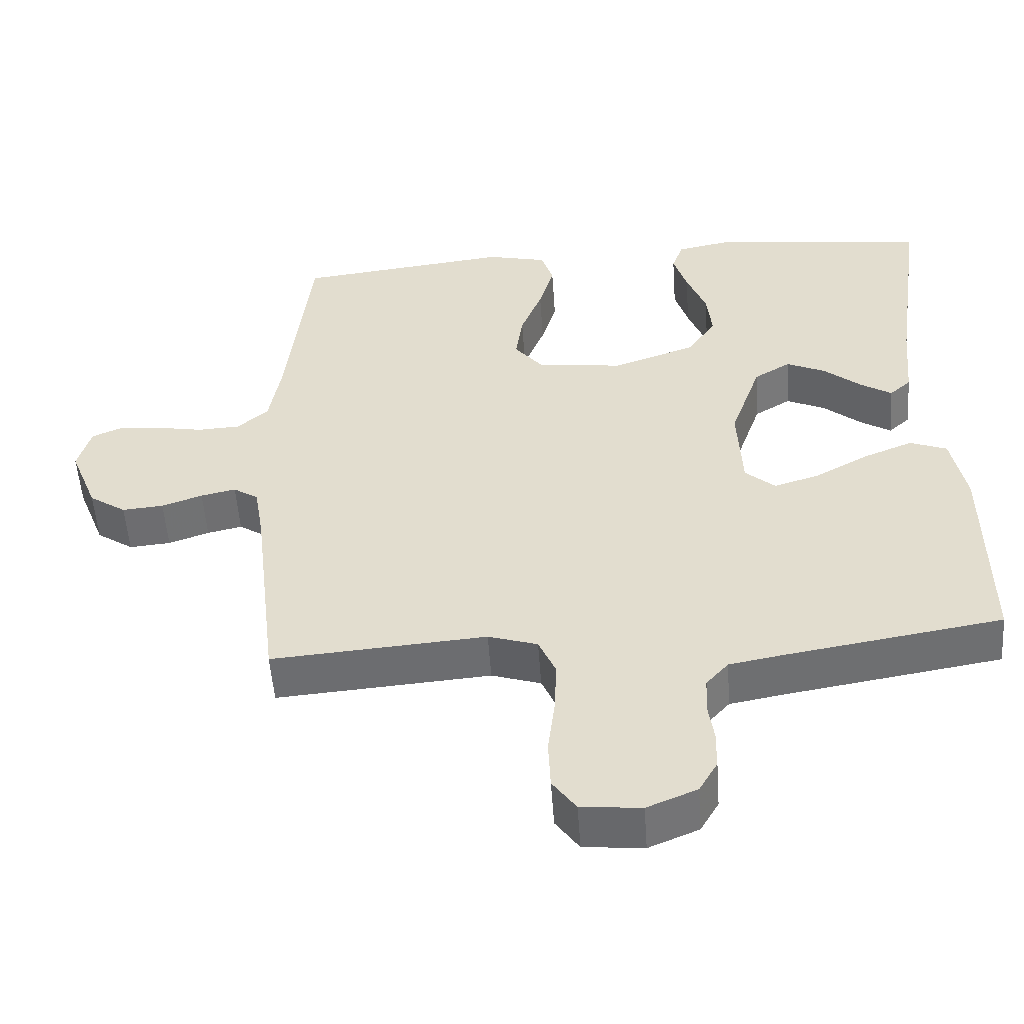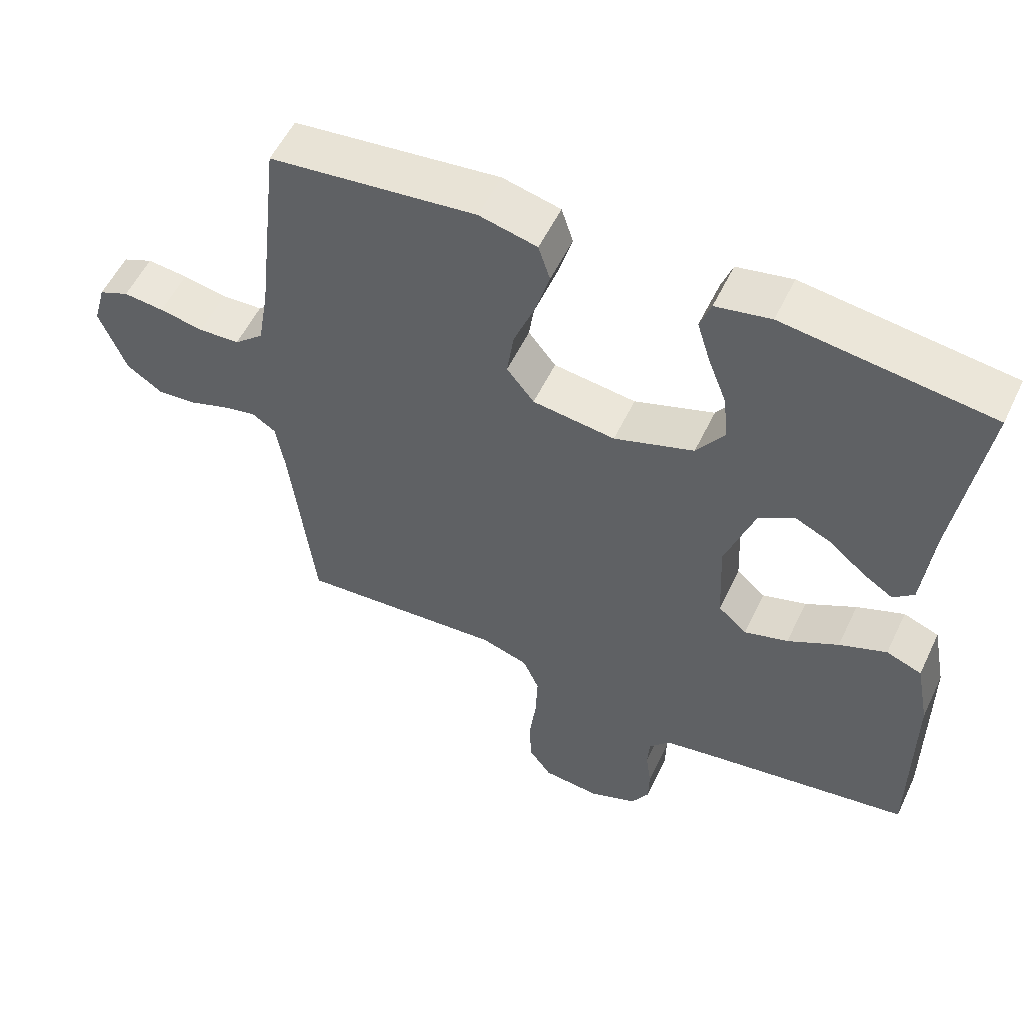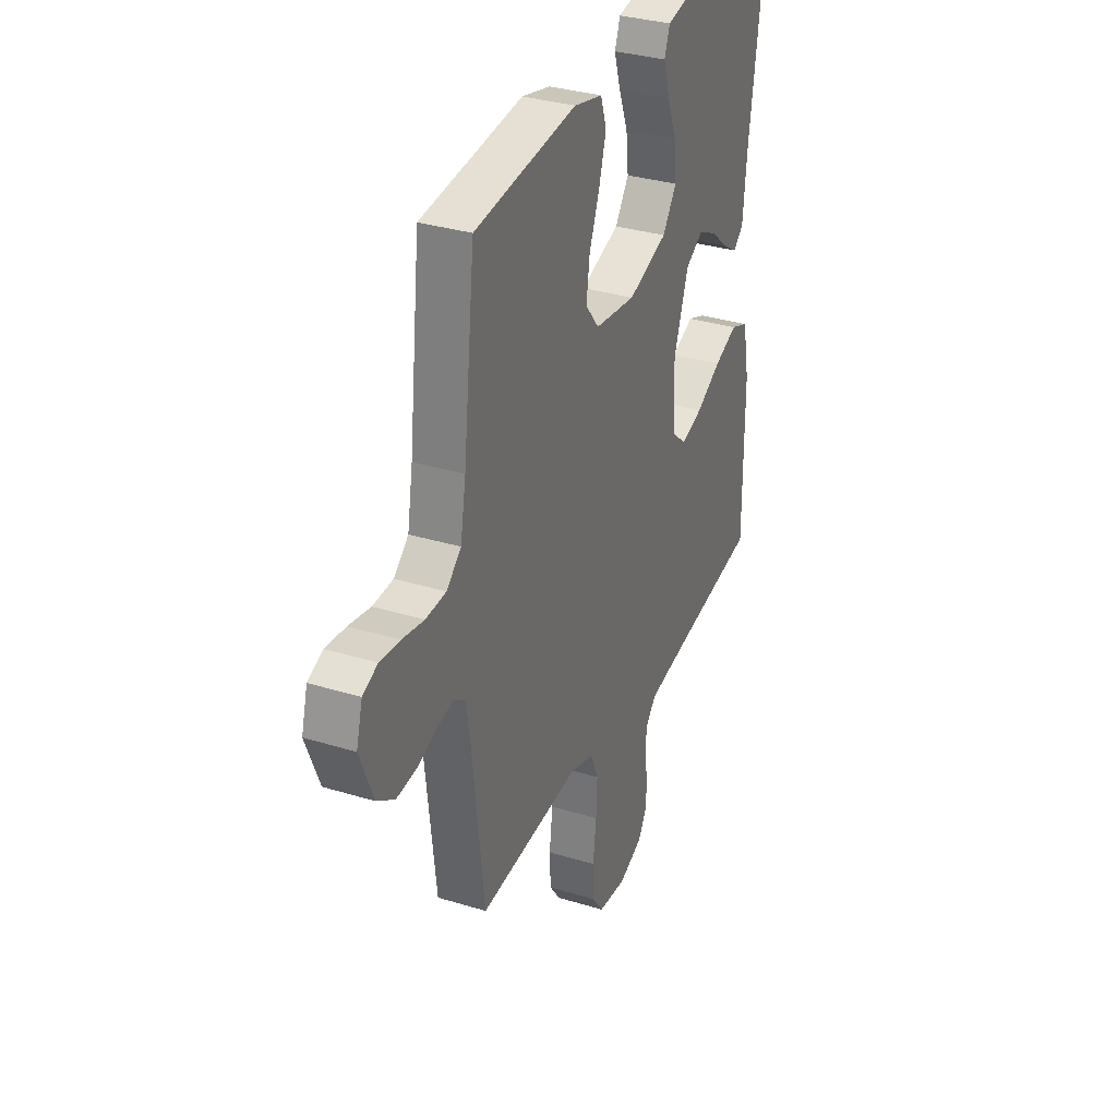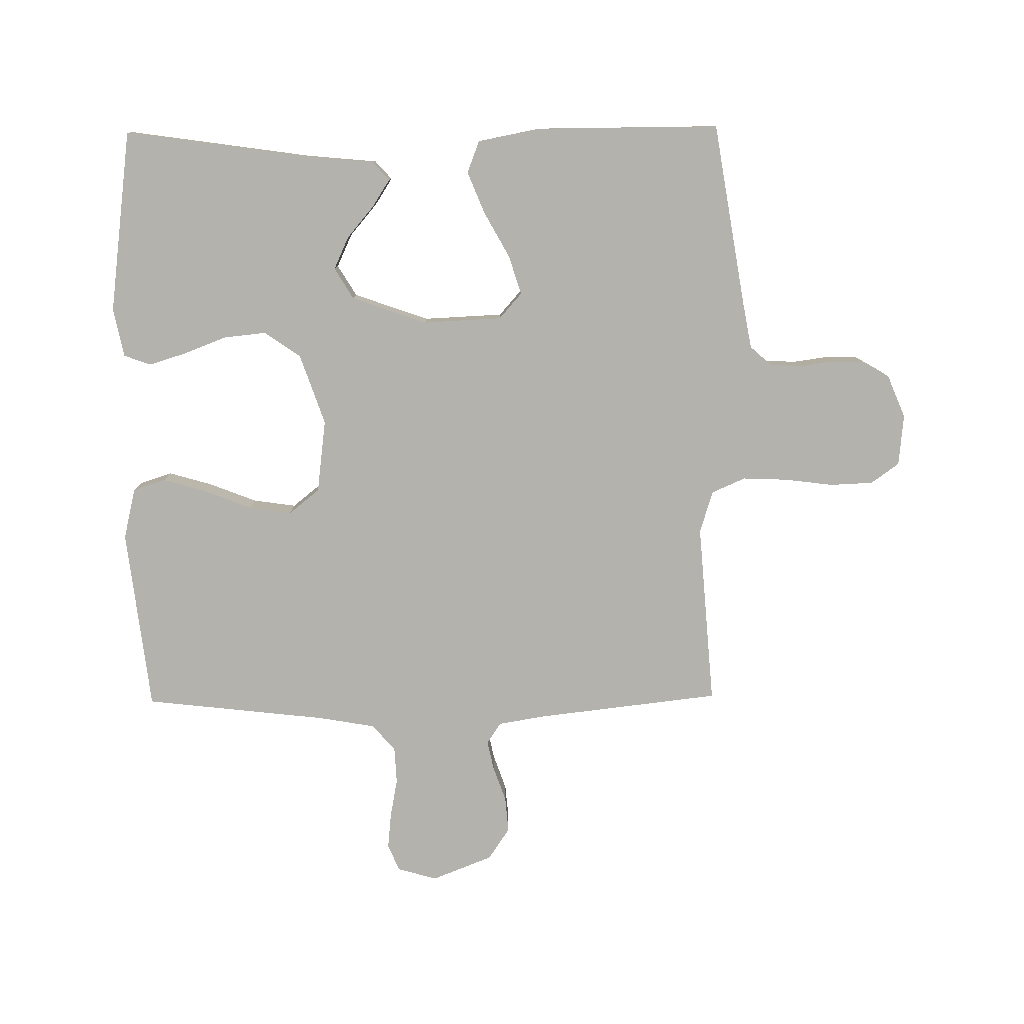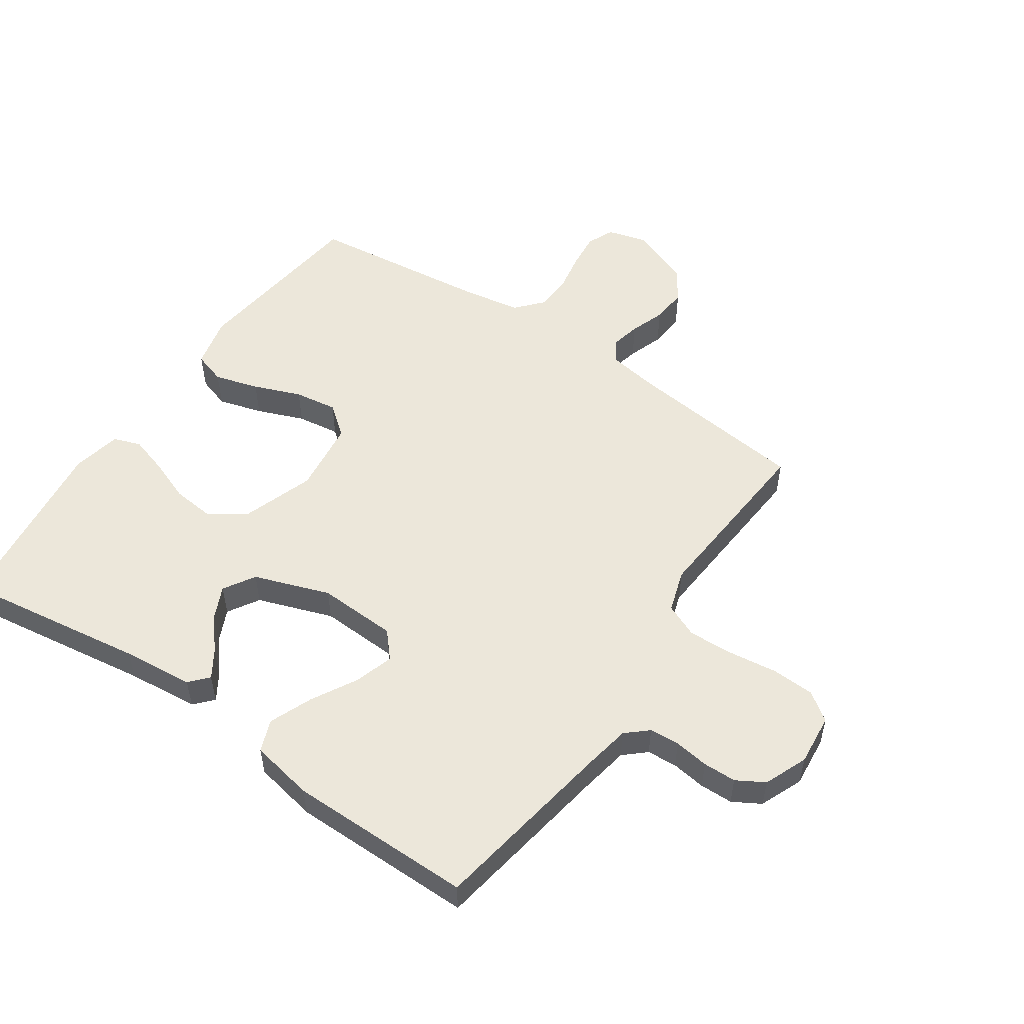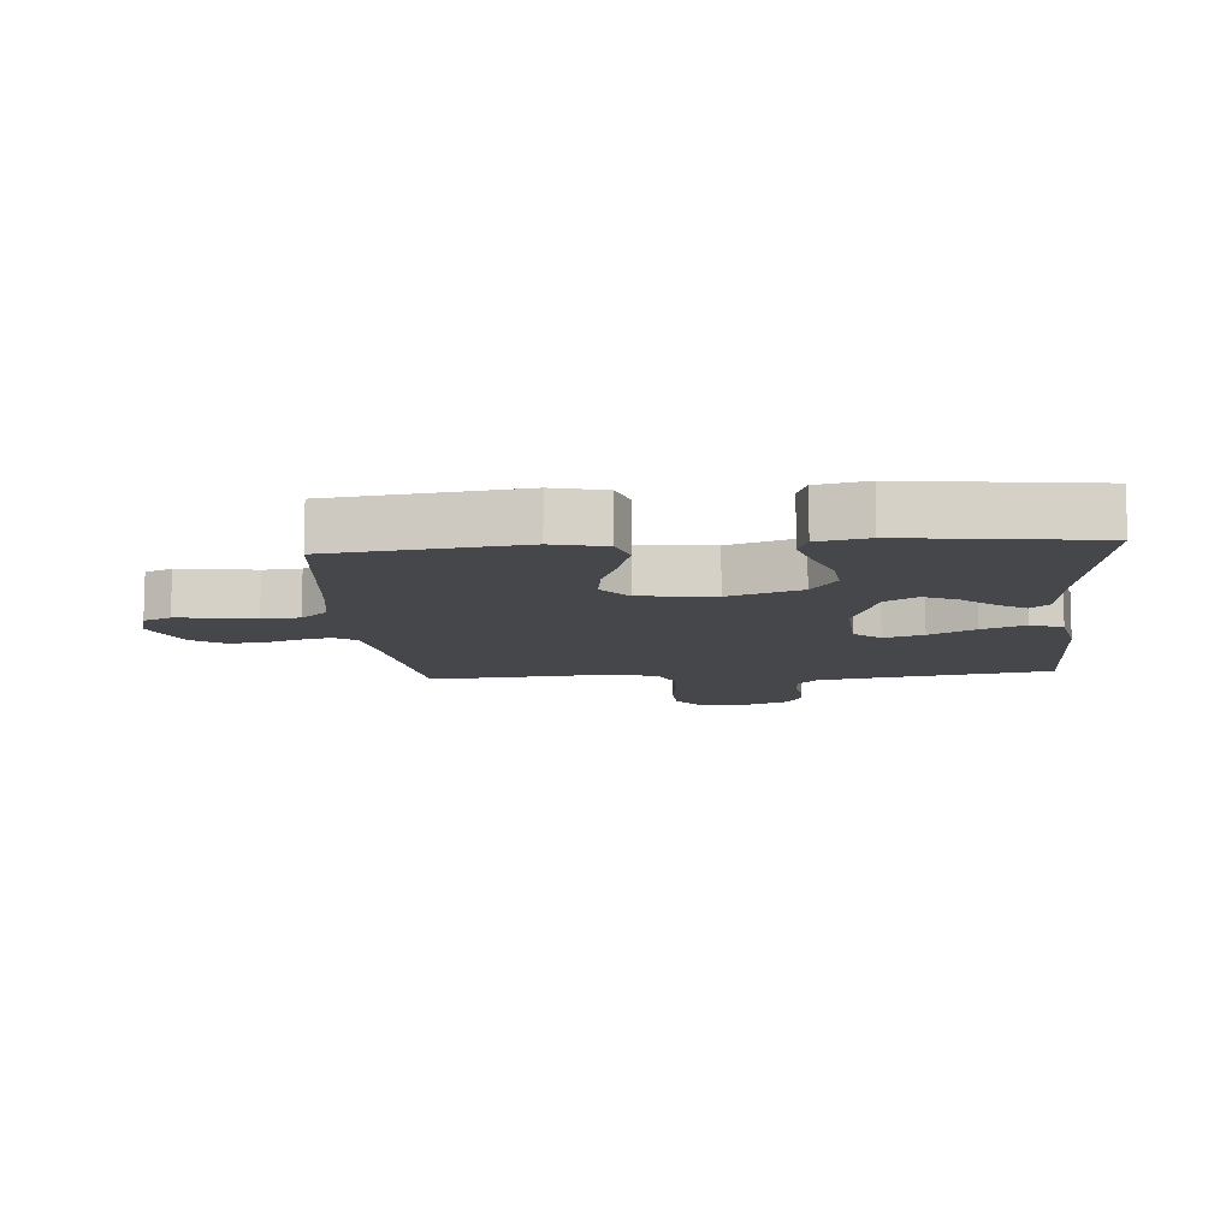
<metadata>
{"format":"obj","ext":"obj","renderer":"f3d","projection":"perspective","resolution":1024,"background":"white","views":[{"elev":-53.4,"azim":4.0,"up":"+Z"},{"elev":55.3,"azim":25.3,"up":"+Z"},{"elev":33.0,"azim":-67.0,"up":"+Z"},{"elev":-79.4,"azim":90.6,"up":"+Y"},{"elev":53.0,"azim":124.3,"up":"+Y"},{"elev":-10.3,"azim":4.8,"up":"+Y"}]}
</metadata>
<code>
v 0.5 0.07 0.5
v 0.457 0.07 0.2
v 0.446 0.07 0.084
v 0.416 0.07 0.057
v 0.372 0.07 0.085
v 0.32 0.07 0.129
v 0.266 0.07 0.154
v 0.215 0.07 0.123
v 0.172 0.07 0
v 0.178 0.07 -0.129
v 0.22 0.07 -0.166
v 0.284 0.07 -0.146
v 0.358 0.07 -0.105
v 0.427 0.07 -0.077
v 0.479 0.07 -0.097
v 0.499 0.07 -0.2
v 0.5 0.07 -0.5
v 0.2 0.07 -0.549
v 0.123 0.07 -0.563
v 0.092 0.07 -0.598
v 0.089 0.07 -0.647
v 0.097 0.07 -0.703
v 0.096 0.07 -0.757
v 0.07 0.07 -0.802
v 0 0.07 -0.831
v -0.084 0.07 -0.823
v -0.117 0.07 -0.777
v -0.12 0.07 -0.707
v -0.11 0.07 -0.628
v -0.107 0.07 -0.554
v -0.131 0.07 -0.499
v -0.2 0.07 -0.477
v -0.5 0.07 -0.5
v -0.535 0.07 -0.2
v -0.548 0.07 -0.121
v -0.583 0.07 -0.098
v -0.632 0.07 -0.109
v -0.689 0.07 -0.129
v -0.747 0.07 -0.134
v -0.799 0.07 -0.099
v -0.838 0.07 0
v -0.82 0.07 0.065
v -0.776 0.07 0.084
v -0.717 0.07 0.078
v -0.653 0.07 0.066
v -0.593 0.07 0.069
v -0.55 0.07 0.107
v -0.534 0.07 0.2
v -0.5 0.07 0.5
v -0.2 0.07 0.535
v -0.116 0.07 0.515
v -0.099 0.07 0.462
v -0.12 0.07 0.39
v -0.15 0.07 0.313
v -0.16 0.07 0.243
v -0.12 0.07 0.193
v 0 0.07 0.178
v 0.116 0.07 0.218
v 0.157 0.07 0.277
v 0.15 0.07 0.346
v 0.123 0.07 0.416
v 0.104 0.07 0.478
v 0.12 0.07 0.522
v 0.2 0.07 0.538
v 0.5 0 0.5
v 0.457 0 0.2
v 0.446 0 0.084
v 0.416 0 0.057
v 0.372 0 0.085
v 0.32 0 0.129
v 0.266 0 0.154
v 0.215 0 0.123
v 0.172 0 0
v 0.178 0 -0.129
v 0.22 0 -0.166
v 0.284 0 -0.146
v 0.358 0 -0.105
v 0.427 0 -0.077
v 0.479 0 -0.097
v 0.499 0 -0.2
v 0.5 0 -0.5
v 0.2 0 -0.549
v 0.123 0 -0.563
v 0.092 0 -0.598
v 0.089 0 -0.647
v 0.097 0 -0.703
v 0.096 0 -0.757
v 0.07 0 -0.802
v 0 0 -0.831
v -0.084 0 -0.823
v -0.117 0 -0.777
v -0.12 0 -0.707
v -0.11 0 -0.628
v -0.107 0 -0.554
v -0.131 0 -0.499
v -0.2 0 -0.477
v -0.5 0 -0.5
v -0.535 0 -0.2
v -0.548 0 -0.121
v -0.583 0 -0.098
v -0.632 0 -0.109
v -0.689 0 -0.129
v -0.747 0 -0.134
v -0.799 0 -0.099
v -0.838 0 0
v -0.82 0 0.065
v -0.776 0 0.084
v -0.717 0 0.078
v -0.653 0 0.066
v -0.593 0 0.069
v -0.55 0 0.107
v -0.534 0 0.2
v -0.5 0 0.5
v -0.2 0 0.535
v -0.116 0 0.515
v -0.099 0 0.462
v -0.12 0 0.39
v -0.15 0 0.313
v -0.16 0 0.243
v -0.12 0 0.193
v 0 0 0.178
v 0.116 0 0.218
v 0.157 0 0.277
v 0.15 0 0.346
v 0.123 0 0.416
v 0.104 0 0.478
v 0.12 0 0.522
v 0.2 0 0.538
f 63 64 1 2
f 60 61 62 63
f 60 63 2 3
f 59 60 3 4
f 51 52 53 54
f 49 50 51 54
f 48 49 54 55
f 47 48 55 56
f 42 43 44 45
f 40 41 42 45
f 40 45 46
f 37 38 39 40
f 36 37 40 46
f 35 36 46 47
f 32 33 34
f 31 32 34 35
f 26 27 28 29
f 26 29 30
f 25 26 30
f 24 25 30
f 21 22 23 24
f 20 21 24 30
f 19 20 30 31
f 15 16 17 18
f 12 13 14 15
f 11 12 15 18
f 10 11 18 19
f 59 4 5 6
f 59 6 7
f 58 59 7 8
f 57 58 8 9
f 35 47 56 57
f 19 31 35 57
f 9 10 19 57
f 66 65 128 127
f 127 126 125 124
f 67 66 127 124
f 68 67 124 123
f 118 117 116 115
f 118 115 114 113
f 119 118 113 112
f 120 119 112 111
f 109 108 107 106
f 109 106 105 104
f 110 109 104
f 104 103 102 101
f 110 104 101 100
f 111 110 100 99
f 98 97 96
f 99 98 96 95
f 93 92 91 90
f 94 93 90
f 94 90 89
f 94 89 88
f 88 87 86 85
f 94 88 85 84
f 95 94 84 83
f 82 81 80 79
f 79 78 77 76
f 82 79 76 75
f 83 82 75 74
f 70 69 68 123
f 71 70 123
f 72 71 123 122
f 73 72 122 121
f 121 120 111 99
f 121 99 95 83
f 121 83 74 73
f 1 65 66 2
f 2 66 67 3
f 3 67 68 4
f 4 68 69 5
f 5 69 70 6
f 6 70 71 7
f 7 71 72 8
f 8 72 73 9
f 9 73 74 10
f 10 74 75 11
f 11 75 76 12
f 12 76 77 13
f 13 77 78 14
f 14 78 79 15
f 15 79 80 16
f 16 80 81 17
f 17 81 82 18
f 18 82 83 19
f 19 83 84 20
f 20 84 85 21
f 21 85 86 22
f 22 86 87 23
f 23 87 88 24
f 24 88 89 25
f 25 89 90 26
f 26 90 91 27
f 27 91 92 28
f 28 92 93 29
f 29 93 94 30
f 30 94 95 31
f 31 95 96 32
f 32 96 97 33
f 33 97 98 34
f 34 98 99 35
f 35 99 100 36
f 36 100 101 37
f 37 101 102 38
f 38 102 103 39
f 39 103 104 40
f 40 104 105 41
f 41 105 106 42
f 42 106 107 43
f 43 107 108 44
f 44 108 109 45
f 45 109 110 46
f 46 110 111 47
f 47 111 112 48
f 48 112 113 49
f 49 113 114 50
f 50 114 115 51
f 51 115 116 52
f 52 116 117 53
f 53 117 118 54
f 54 118 119 55
f 55 119 120 56
f 56 120 121 57
f 57 121 122 58
f 58 122 123 59
f 59 123 124 60
f 60 124 125 61
f 61 125 126 62
f 62 126 127 63
f 63 127 128 64
f 64 128 65 1

</code>
